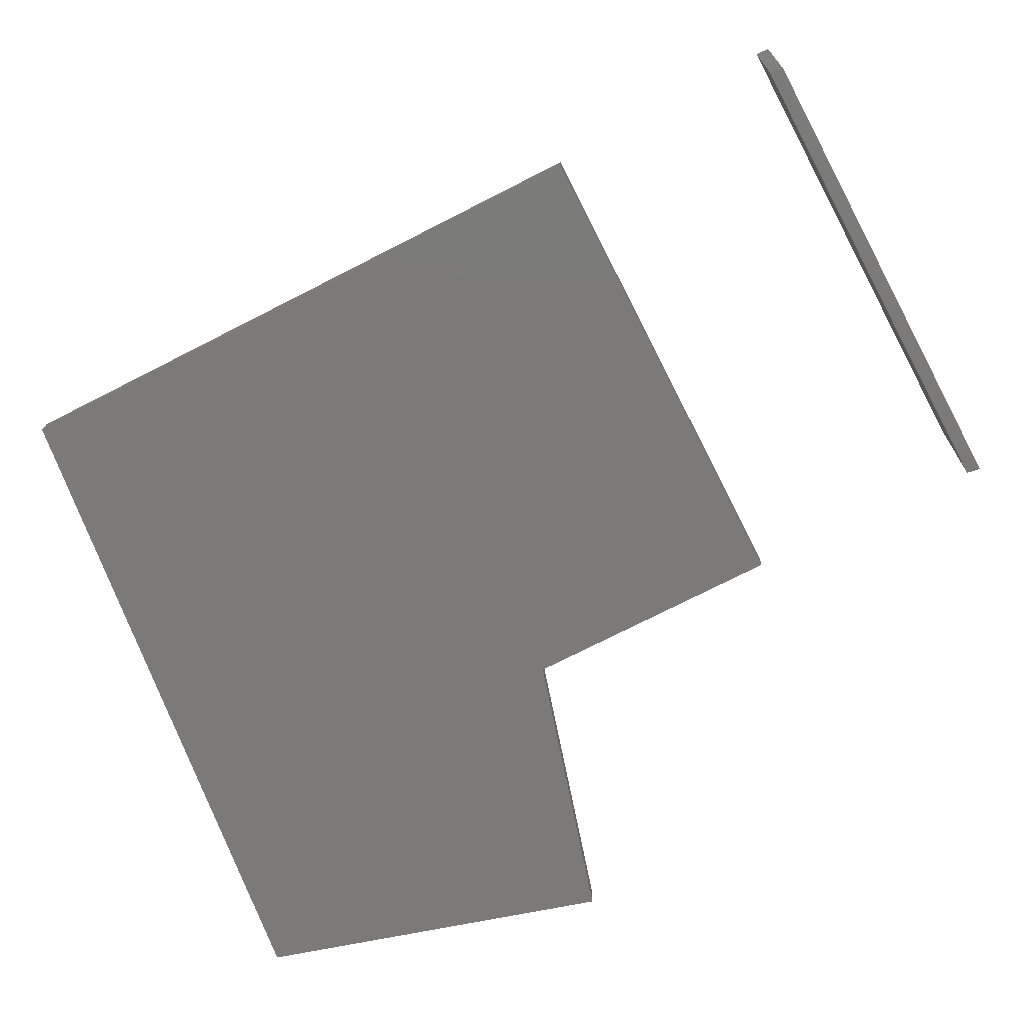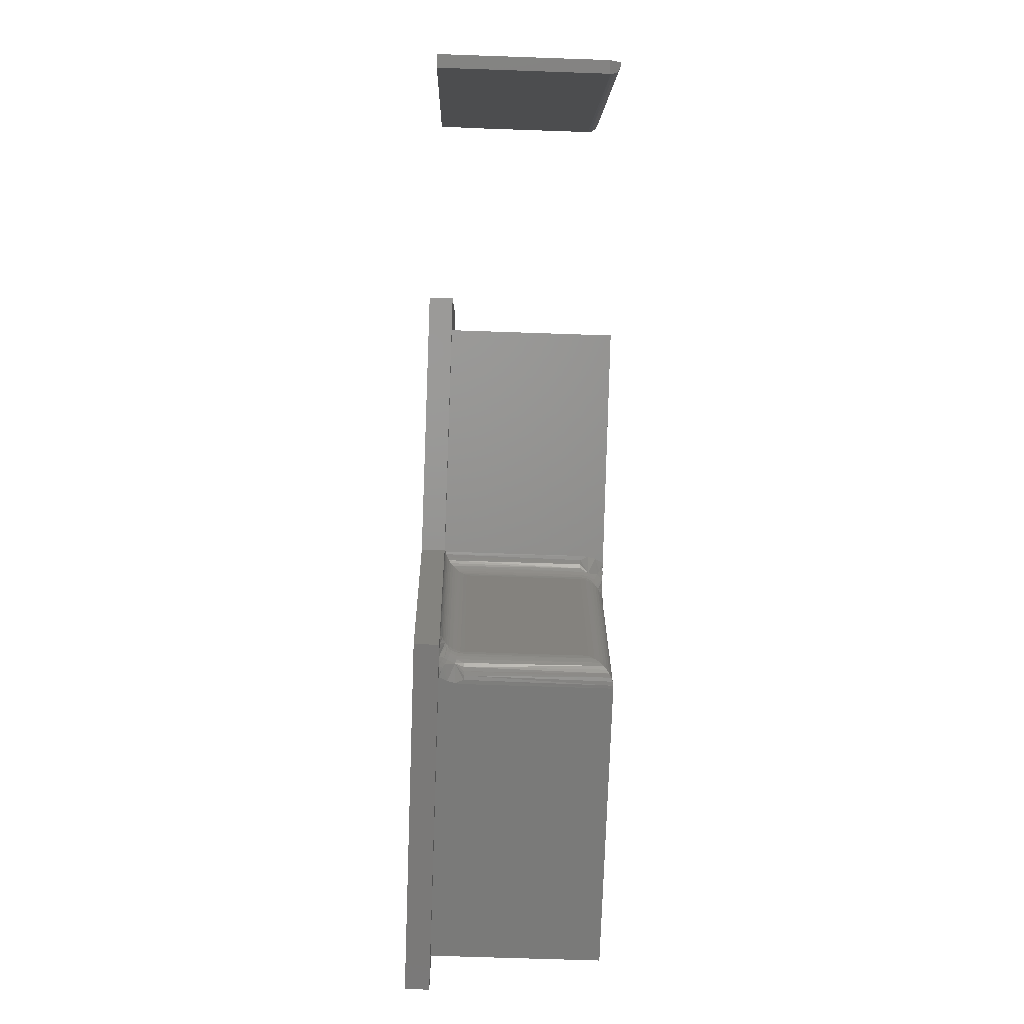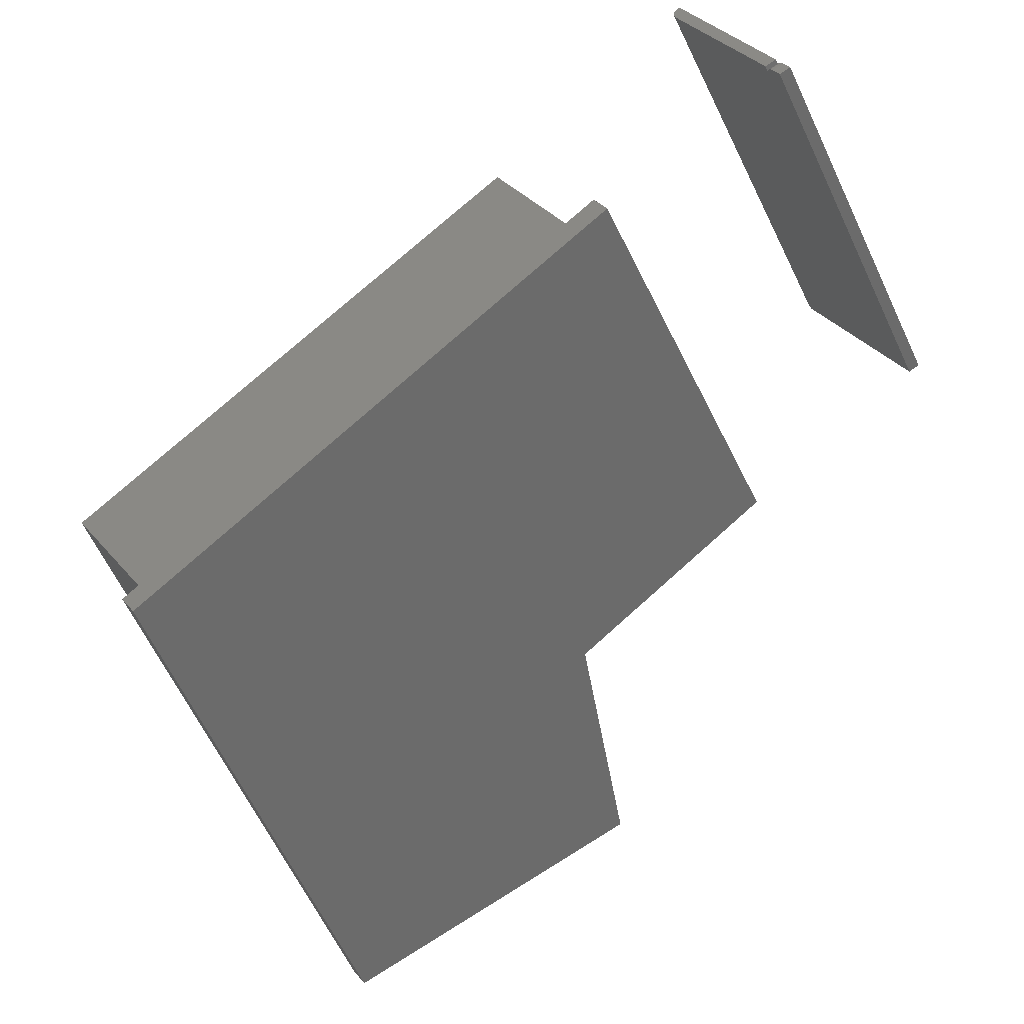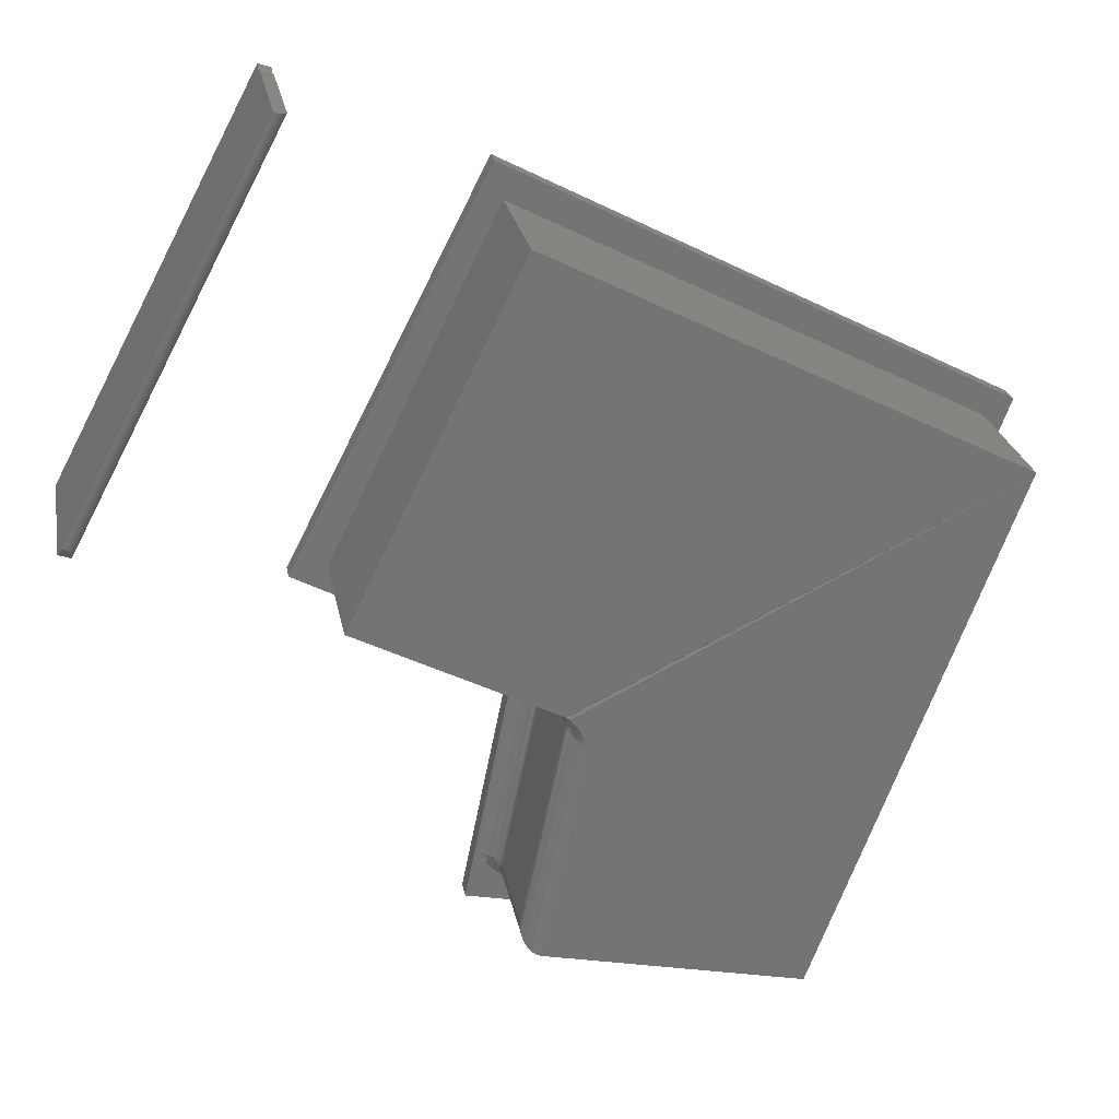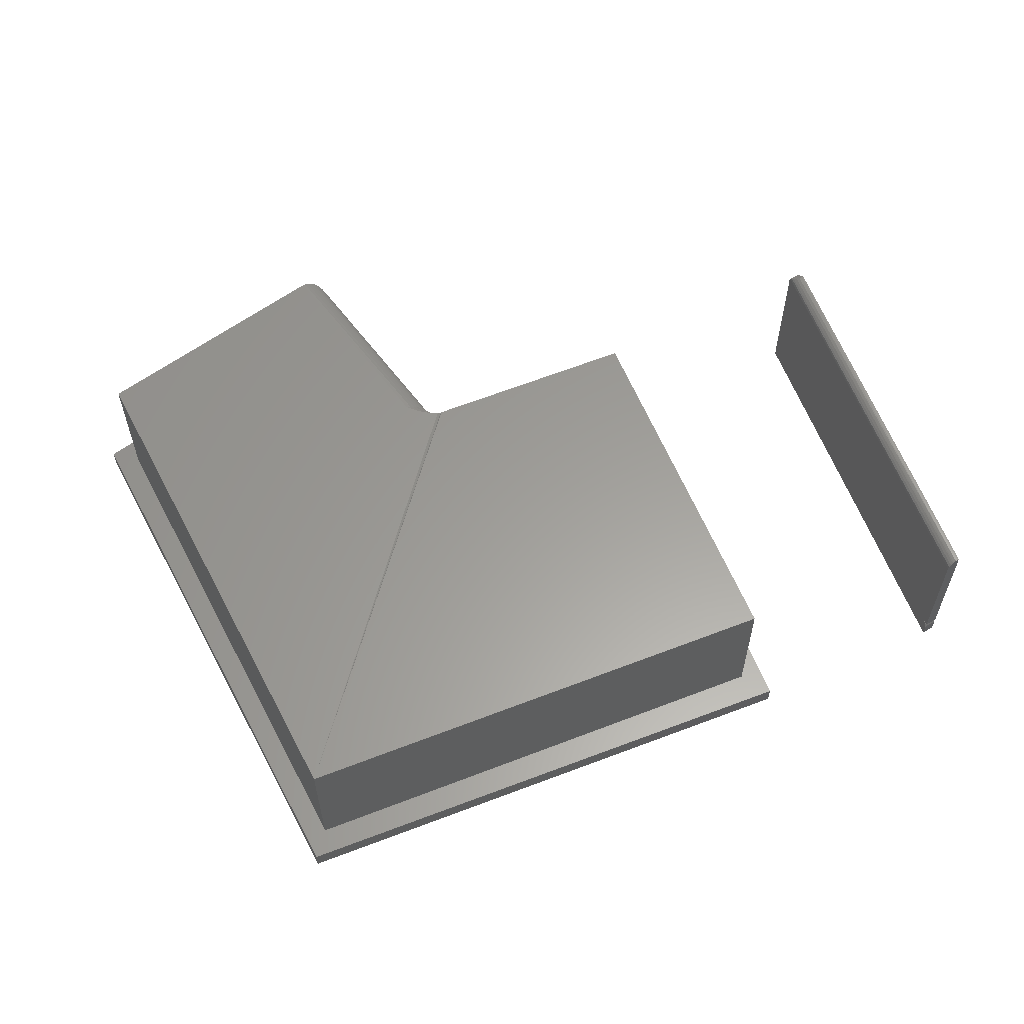
<metadata>
{"format":"stl","ext":"stl","renderer":"f3d","projection":"perspective","resolution":1024,"background":"white","views":[{"elev":16.2,"azim":-178.8,"up":"+Y"},{"elev":-60.8,"azim":-92.1,"up":"+Y"},{"elev":33.3,"azim":147.1,"up":"+Y"},{"elev":23.5,"azim":-10.1,"up":"+Y"},{"elev":60.6,"azim":131.4,"up":"+Z"}]}
</metadata>
<code>
# stl→obj: 166 verts, 324 faces
v 0.1053 -0.6906 0.1094
v 0.1355 -0.5347 0.1091
v 0.1034 -0.6901 0.1093
v 0.1379 -0.5367 0.1094
v 0.1243 -0.5255 0.09375
v 0.09288 -0.6758 0.09742
v 0.1246 -0.5258 0.09718
v 0.09321 -0.6721 0.09375
v 0.1253 -0.5264 0.09968
v 0.09344 -0.6795 0.1009
v 0.1264 -0.5272 0.102
v 0.09429 -0.6819 0.1031
v 0.1277 -0.5284 0.1041
v 0.09552 -0.6841 0.105
v 0.1293 -0.5297 0.1059
v 0.09709 -0.686 0.1066
v 0.1312 -0.5312 0.1074
v 0.09897 -0.6877 0.1078
v 0.1333 -0.5329 0.1084
v 0.1011 -0.6891 0.1087
v 0.1246 -0.5234 0.01346
v 0.093 -0.6721 0.01304
v 0.1243 -0.5255 0.01562
v 0.09321 -0.6721 0.01562
v 0.09237 -0.6719 0.01052
v 0.1246 -0.5212 0.01132
v 0.1243 -0.5193 0.009492
v 0.09134 -0.6717 0.008123
v 0.1238 -0.5174 0.007717
v 0.08992 -0.6714 0.005941
v 0.123 -0.5154 0.005986
v 0.08879 -0.6712 0.004633
v 0.122 -0.5136 0.004424
v 0.08752 -0.6709 0.003463
v 0.1207 -0.5119 0.00306
v 0.08613 -0.6706 0.002444
v 0.1192 -0.5105 0.001924
v 0.08464 -0.6703 0.001591
v 0.1175 -0.5092 0.001037
v 0.08226 -0.6698 0.000641
v 0.116 -0.5083 0.0005016
v 0.1146 -0.5076 0.0001811
v 0.07975 -0.6693 0.0001119
v 0.1124 -0.5065 0
v 0.07792 -0.6689 0
v -0.02056 -0.44 0.1094
v -0.02056 -0.44 0
v 0.116 -0.5083 0.09375
v 0.1164 -0.5085 0.09892
v 0.1176 -0.5091 0.104
v 0.1199 -0.5103 0.1094
v 0.1225 -0.5119 0.1086
v 0.4321 -0.3611 0.1094
v 0.122 -0.5115 0.1094
v 0.1245 -0.5134 0.1094
v 0.29 -0.7295 0.1094
v 0.1265 -0.5152 0.1094
v 0.1287 -0.5179 0.1094
v 0.1308 -0.5209 0.1094
v 0.1327 -0.5243 0.1094
v 0.1346 -0.5282 0.1094
v 0.1363 -0.5325 0.1094
v 0.1005 -0.1927 0.1094
v 0.1252 -0.5231 0.09831
v 0.1185 -0.5099 0.09375
v 0.1257 -0.516 0.1056
v 0.1243 -0.5138 0.1071
v 0.1269 -0.5243 0.1025
v 0.1266 -0.5186 0.1043
v 0.1244 -0.5173 0.09928
v 0.1206 -0.5119 0.09375
v 0.1224 -0.5142 0.09375
v 0.1237 -0.5169 0.09375
v 0.127 -0.5214 0.1033
v 0.1251 -0.5201 0.09873
v 0.1244 -0.5197 0.09375
v 0.1246 -0.5226 0.09375
v 0.1005 -0.1927 0
v 0.29 -0.7295 0
v 0.1053 -0.6906 0.01562
v 0.1049 -0.6906 0.01046
v 0.1036 -0.6903 0.005406
v 0.1012 -0.6898 5.082e-21
v 0.1058 -0.5243 0
v 0.06891 -0.7032 0
v -0.04688 -0.4453 0
v 0.3005 -0.7506 0
v 0.09981 -0.6894 0
v 0.09713 -0.6885 0
v 0.09452 -0.6872 0
v 0.09201 -0.6856 0
v 0.08963 -0.6837 0
v 0.08683 -0.681 0
v 0.08423 -0.678 0
v 0.08219 -0.6753 0
v 0.08034 -0.6726 0
v 0.07912 -0.6707 0
v 0.4321 -0.3611 0
v 0.4531 -0.3506 0
v 0.09523 -0.1664 0
v 0.09288 -0.6748 0.01562
v 0.1002 -0.6886 0.01562
v 0.09806 -0.687 0.01562
v 0.0962 -0.685 0.01562
v 0.09471 -0.6827 0.01562
v 0.09364 -0.6802 0.01562
v 0.09303 -0.6775 0.01562
v 0.1027 -0.6898 0.01562
v 0.09228 -0.675 0.01127
v 0.09052 -0.6747 0.007212
v 0.09331 -0.681 0.01063
v 0.09251 -0.6781 0.01102
v 0.09399 -0.6856 0.003703
v 0.09594 -0.6875 0.002275
v 0.09819 -0.6888 0.000725
v 0.09257 -0.6853 0.00164
v 0.09115 -0.683 0.003108
v 0.09465 -0.6837 0.0101
v 0.09242 -0.6833 0.004955
v 0.09015 -0.6803 0.004312
v 0.0896 -0.6775 0.005207
v 0.08952 -0.6745 0.005756
v 0.0913 -0.6806 0.005981
v 0.09066 -0.6777 0.006744
v 0.06891 -0.7032 -0.01562
v 0.3005 -0.7506 -0.01562
v -0.1953 -0.375 0.1016
v -0.1867 -0.3779 0.1016
v -0.1868 -0.3712 0.1079
v -0.1883 -0.3695 0.109
v -0.1905 -0.3684 0.1094
v -0.1916 -0.368 0.1094
v -0.1864 -0.3772 0.1023
v -0.1859 -0.3757 0.1039
v -0.1858 -0.3749 0.1047
v -0.186 -0.3732 0.1063
v -0.05027 -0.1019 0.1094
v -0.0514 -0.1016 0.1094
v -0.1867 -0.3779 -0.01562
v -0.04531 -0.1093 -0.0003853
v -0.04276 -0.1044 0.1016
v -0.04294 -0.1048 -0.00545
v -0.04276 -0.1044 -0.007812
v -0.04276 -0.1044 -0.01562
v -0.04276 -0.1044 0
v -0.04346 -0.1058 -0.003252
v -0.04427 -0.1073 -0.001506
v -0.04439 -0.1039 0.1064
v -0.04323 -0.1043 0.1043
v -0.0514 -0.1016 0
v -0.04855 -0.1025 0.1092
v -0.04686 -0.1031 0.1085
v -0.04602 -0.1034 0.108
v -0.1953 -0.375 -0.01562
v -0.0514 -0.1016 -0.01562
v -0.05211 -0.1029 -0.003204
v -0.0514 -0.1016 -0.007812
v -0.05158 -0.1019 -0.00539
v -0.05396 -0.1064 -0.0003698
v -0.05293 -0.1045 -0.001474
v -0.05509 -0.1086 0
v -0.04645 -0.1114 0
v 0.4531 -0.3506 -0.01562
v 0.1058 -0.5243 -0.01562
v -0.04688 -0.4453 -0.01562
v 0.09523 -0.1664 -0.01562
f 1 2 3
f 1 4 2
f 5 6 7
f 5 8 6
f 9 7 6
f 6 10 9
f 9 10 11
f 11 10 12
f 11 12 13
f 12 14 13
f 15 13 14
f 14 16 15
f 17 15 16
f 16 18 17
f 19 17 18
f 19 18 20
f 19 20 3
f 19 3 2
f 21 22 23
f 22 24 23
f 25 22 21
f 26 25 21
f 25 26 27
f 27 28 25
f 29 28 27
f 30 28 29
f 31 30 29
f 32 30 31
f 33 32 31
f 34 32 33
f 35 34 33
f 36 34 35
f 37 36 35
f 38 36 37
f 38 37 39
f 39 40 38
f 39 41 40
f 40 41 42
f 40 42 43
f 43 42 44
f 43 44 45
f 5 23 8
f 8 23 24
f 46 47 44
f 46 44 42
f 46 42 41
f 46 41 48
f 46 48 49
f 46 49 50
f 46 50 51
f 52 53 54
f 53 52 55
f 56 4 1
f 53 55 57
f 53 57 58
f 53 58 59
f 53 59 60
f 53 60 61
f 53 61 62
f 53 62 4
f 53 4 56
f 53 63 46
f 53 46 51
f 53 51 54
f 5 7 64
f 9 64 7
f 15 60 59
f 59 58 15
f 19 62 61
f 19 61 17
f 61 60 17
f 17 60 15
f 4 62 2
f 48 65 49
f 66 67 50
f 68 9 11
f 55 52 67
f 55 67 57
f 57 67 66
f 57 66 58
f 69 58 66
f 62 19 2
f 51 50 67
f 51 67 52
f 51 52 54
f 70 69 66
f 70 66 50
f 70 50 49
f 70 49 65
f 70 65 71
f 70 71 72
f 70 72 73
f 13 15 58
f 13 58 69
f 13 69 74
f 13 74 68
f 13 68 11
f 70 73 75
f 75 73 76
f 75 76 64
f 64 76 77
f 64 77 5
f 69 70 74
f 74 70 75
f 74 75 68
f 68 75 64
f 68 64 9
f 41 39 48
f 39 65 48
f 77 21 5
f 21 23 5
f 37 65 39
f 71 65 37
f 35 71 37
f 72 71 35
f 33 72 35
f 72 33 31
f 31 73 72
f 29 73 31
f 76 73 29
f 27 76 29
f 76 27 26
f 26 77 76
f 21 77 26
f 63 78 46
f 46 78 47
f 79 56 1
f 79 1 80
f 79 80 81
f 79 81 82
f 79 82 83
f 84 85 45
f 84 45 44
f 84 44 47
f 84 47 86
f 85 87 79
f 85 79 83
f 85 83 88
f 85 88 89
f 85 89 90
f 85 90 91
f 85 91 92
f 85 92 93
f 85 93 94
f 85 94 95
f 85 95 96
f 85 96 97
f 85 97 45
f 79 87 98
f 98 87 99
f 98 99 78
f 78 99 100
f 78 100 47
f 47 100 86
f 53 98 63
f 63 98 78
f 8 101 6
f 8 24 101
f 102 18 103
f 103 18 16
f 103 16 104
f 16 14 104
f 104 14 12
f 104 12 105
f 105 12 10
f 105 10 106
f 107 106 10
f 10 6 107
f 107 6 101
f 80 1 108
f 108 1 3
f 108 3 102
f 102 3 20
f 102 20 18
f 24 109 101
f 24 22 109
f 25 109 22
f 30 110 28
f 34 93 92
f 40 96 95
f 40 95 38
f 95 94 38
f 38 94 36
f 94 34 36
f 43 97 96
f 43 96 40
f 45 97 43
f 80 108 81
f 105 106 111
f 112 111 106
f 113 114 82
f 110 25 28
f 89 88 115
f 115 114 89
f 89 114 90
f 116 91 90
f 92 91 116
f 116 117 92
f 34 94 93
f 83 82 114
f 83 114 115
f 83 115 88
f 118 119 113
f 118 113 82
f 118 82 81
f 118 81 108
f 118 108 102
f 118 102 103
f 118 103 104
f 118 104 105
f 118 105 111
f 32 34 92
f 32 92 117
f 32 117 120
f 32 120 121
f 32 121 122
f 32 122 30
f 101 109 107
f 107 109 112
f 107 112 106
f 119 118 123
f 123 118 111
f 123 111 124
f 124 111 112
f 124 112 110
f 110 112 109
f 110 109 25
f 90 114 116
f 116 114 113
f 116 113 117
f 117 113 119
f 117 119 120
f 120 119 123
f 120 123 121
f 121 123 124
f 121 124 122
f 122 124 110
f 122 110 30
f 56 79 53
f 53 79 98
f 125 126 85
f 85 126 87
f 127 128 129
f 127 129 130
f 127 130 131
f 127 131 132
f 129 128 133
f 129 133 134
f 129 134 135
f 129 135 136
f 132 137 138
f 132 131 137
f 128 139 133
f 140 133 139
f 141 133 140
f 142 140 143
f 140 144 143
f 140 145 141
f 140 142 146
f 146 147 140
f 144 140 139
f 141 148 149
f 141 145 148
f 150 138 137
f 150 137 151
f 150 151 152
f 150 152 153
f 150 153 148
f 150 148 145
f 127 154 128
f 128 154 139
f 141 149 133
f 133 149 135
f 133 135 134
f 135 149 148
f 135 148 136
f 136 148 153
f 136 153 129
f 129 153 152
f 129 152 130
f 137 131 151
f 151 131 130
f 151 130 152
f 155 156 157
f 156 158 157
f 159 132 150
f 132 138 150
f 159 160 156
f 154 127 132
f 154 132 159
f 154 159 156
f 154 156 155
f 139 154 144
f 154 155 144
f 140 159 145
f 159 150 145
f 159 140 161
f 140 162 161
f 143 157 142
f 142 157 158
f 142 158 146
f 146 158 156
f 146 156 147
f 147 156 160
f 147 160 140
f 140 160 159
f 140 159 162
f 162 159 161
f 143 144 157
f 157 144 155
f 163 126 125
f 163 125 164
f 163 164 165
f 163 165 166
f 166 165 100
f 100 165 86
f 163 166 99
f 99 166 100
f 126 163 87
f 87 163 99
f 164 125 84
f 84 125 85
f 165 164 86
f 86 164 84

</code>
